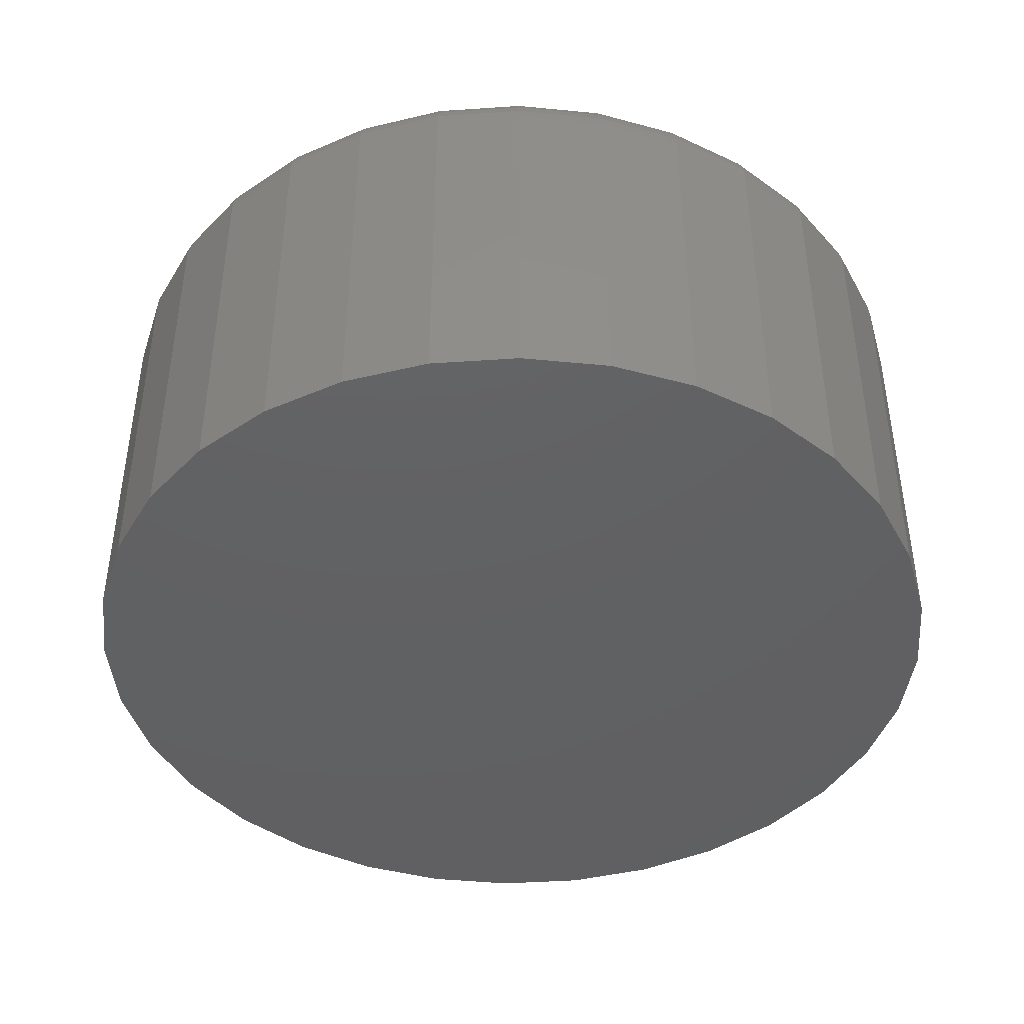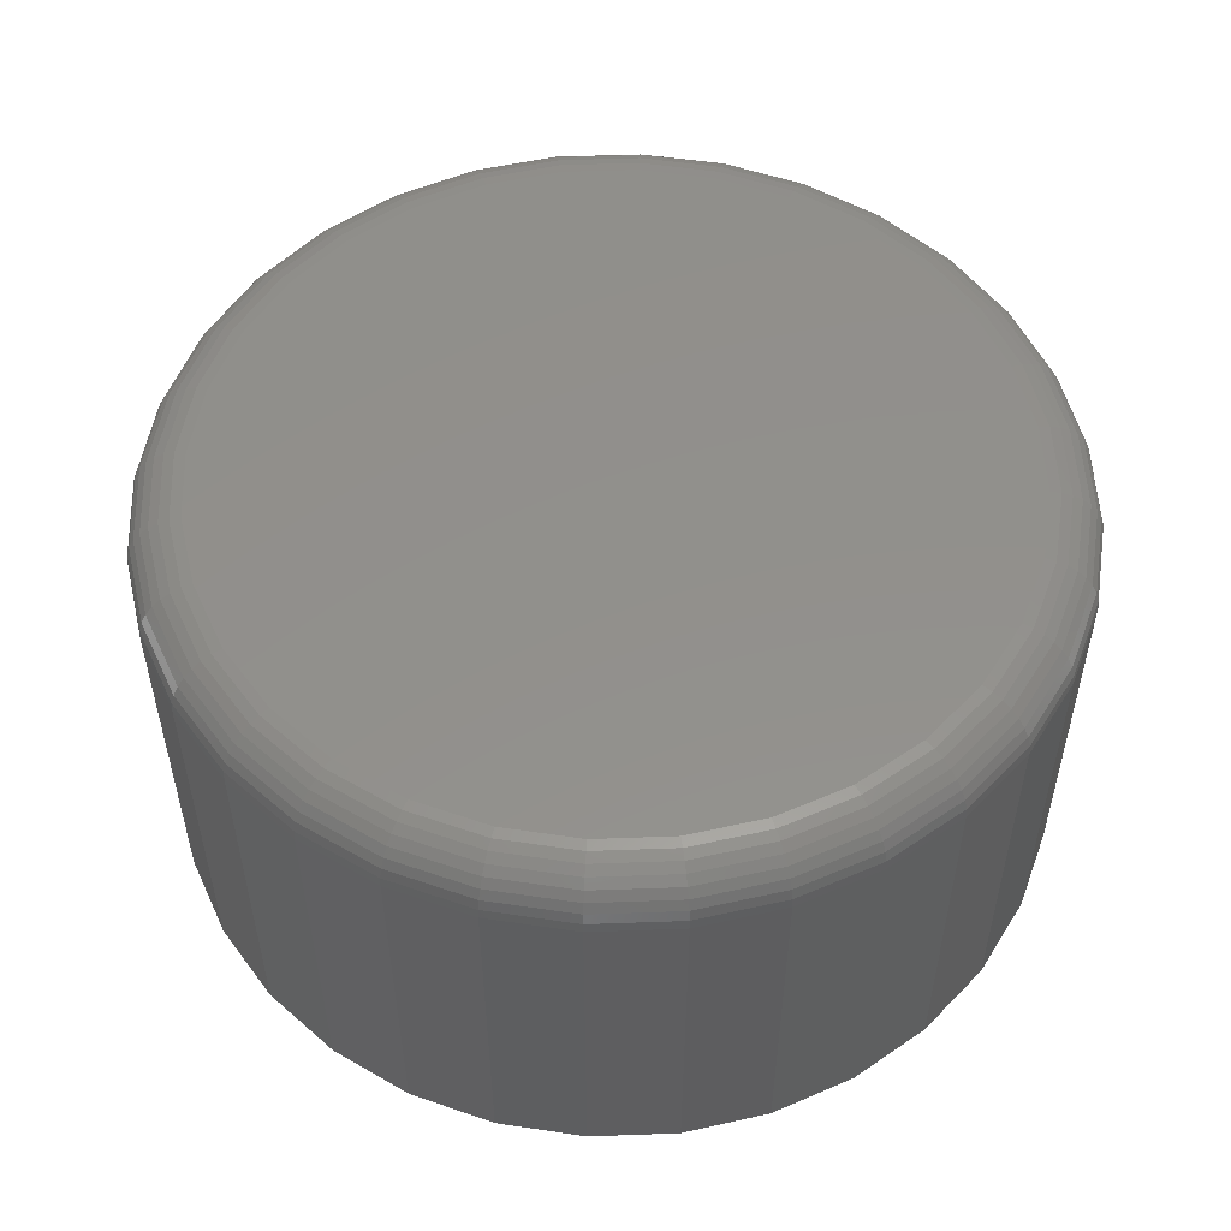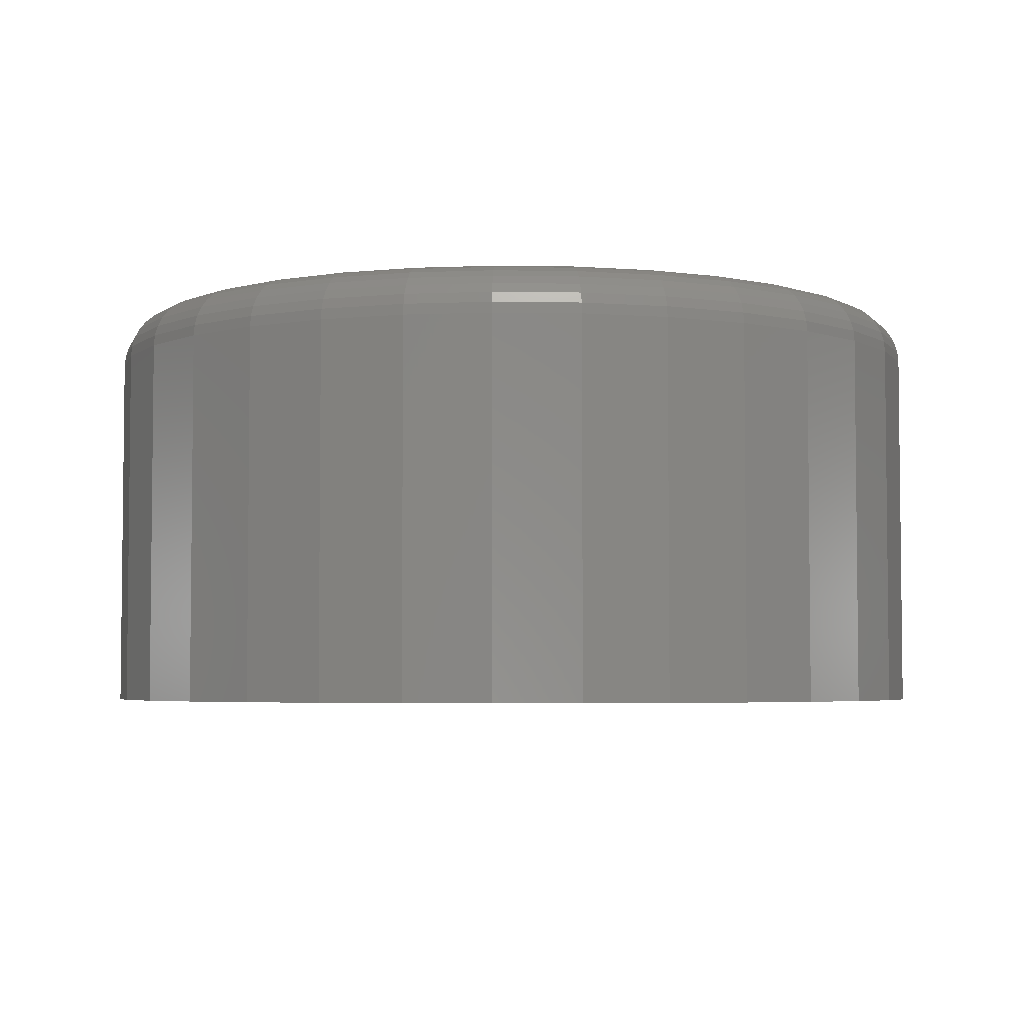
<metadata>
{"format":"stl","ext":"stl","renderer":"f3d","projection":"perspective","resolution":1024,"background":"white","views":[{"elev":-43.0,"azim":-136.0,"up":"+Z"},{"elev":53.1,"azim":138.4,"up":"+Z"},{"elev":-4.2,"azim":2.5,"up":"+Z"}]}
</metadata>
<code>
# stl→obj: 320 verts, 636 faces
v -0.05689 0.3257 0.3672
v 0.07268 0.3257 0.3672
v 0.007895 0.3321 0.3672
v 0.135 0.3068 0.3672
v -0.1192 0.3068 0.3672
v 0.1924 0.2761 0.3672
v -0.1766 0.2761 0.3672
v 0.2427 0.2348 0.3672
v -0.2269 0.2348 0.3672
v 0.284 0.1845 0.3672
v -0.2682 0.1845 0.3672
v 0.3147 0.1271 0.3672
v -0.2989 0.1271 0.3672
v 0.3336 0.06478 0.3672
v -0.3178 0.06478 0.3672
v 0.34 -3.755e-16 0.3672
v -0.3242 -1.061e-16 0.3672
v 0.3336 -0.06478 0.3672
v -0.3178 -0.06478 0.3672
v 0.3147 -0.1271 0.3672
v -0.2989 -0.1271 0.3672
v 0.284 -0.1845 0.3672
v -0.2682 -0.1845 0.3672
v 0.2427 -0.2348 0.3672
v -0.2269 -0.2348 0.3672
v 0.1924 -0.2761 0.3672
v -0.1766 -0.2761 0.3672
v 0.135 -0.3068 0.3672
v -0.1192 -0.3068 0.3672
v 0.07268 -0.3257 0.3672
v -0.05689 -0.3257 0.3672
v 0.007895 -0.3321 0.3672
v 0.3868 0 0
v 0.3868 -4.294e-16 0.3203
v 0.3796 -0.07393 0
v 0.3796 -0.07393 0.3203
v 0.358 -0.145 0
v 0.358 -0.145 0.3203
v 0.323 -0.2105 0
v 0.323 -0.2105 0.3203
v 0.2759 -0.268 0
v 0.2759 -0.268 0.3203
v 0.2184 -0.3151 0
v 0.2184 -0.3151 0.3203
v 0.1529 -0.3501 0
v 0.1529 -0.3501 0.3203
v 0.08182 -0.3717 0
v 0.08182 -0.3717 0.3203
v 0.007895 -0.3789 0
v 0.007895 -0.3789 0.3203
v -0.06603 -0.3717 0
v -0.06603 -0.3717 0.3203
v -0.1371 -0.3501 0
v -0.1371 -0.3501 0.3203
v -0.2026 -0.3151 0
v -0.2026 -0.3151 0.3203
v -0.2601 -0.268 0
v -0.2601 -0.268 0.3203
v -0.3072 -0.2105 0
v -0.3072 -0.2105 0.3203
v -0.3422 -0.145 0
v -0.3422 -0.145 0.3203
v -0.3638 -0.07393 0
v -0.3638 -0.07393 0.3203
v -0.3711 4.641e-17 0
v -0.3711 4.641e-17 0.3203
v -0.3638 0.07393 0
v -0.3638 0.07393 0.3203
v -0.3422 0.145 0
v -0.3422 0.145 0.3203
v -0.3072 0.2105 0
v -0.3072 0.2105 0.3203
v -0.2601 0.268 0
v -0.2601 0.268 0.3203
v -0.2026 0.3151 0
v -0.2026 0.3151 0.3203
v -0.1371 0.3501 0
v -0.1371 0.3501 0.3203
v -0.06603 0.3717 0
v -0.06603 0.3717 0.3203
v 0.007895 0.3789 0
v 0.007895 0.3789 0.3203
v 0.08182 0.3717 0
v 0.08182 0.3717 0.3203
v 0.1529 0.3501 0
v 0.1529 0.3501 0.3203
v 0.2184 0.3151 0
v 0.2184 0.3151 0.3203
v 0.2759 0.268 0
v 0.2759 0.268 0.3203
v 0.323 0.2105 0
v 0.323 0.2105 0.3203
v 0.358 0.145 0
v 0.358 0.145 0.3203
v 0.3796 0.07393 0
v 0.3796 0.07393 0.3203
v 0.3491 2.776e-17 0.3663
v 0.3426 -0.06657 0.3663
v 0.3579 2.776e-17 0.3636
v 0.3512 -0.06828 0.3636
v 0.366 2.776e-17 0.3593
v 0.3591 -0.06986 0.3593
v 0.3731 0 0.3535
v 0.3661 -0.07125 0.3535
v 0.3789 2.776e-17 0.3464
v 0.3718 -0.07239 0.3464
v 0.3833 5.551e-17 0.3383
v 0.3761 -0.07323 0.3383
v 0.3859 2.776e-17 0.3295
v 0.3787 -0.07375 0.3295
v -0.3268 -0.06657 0.3663
v -0.3333 1.388e-16 0.3663
v -0.3354 -0.06828 0.3636
v -0.3421 1.388e-16 0.3636
v -0.3433 -0.06986 0.3593
v -0.3502 1.388e-16 0.3593
v -0.3503 -0.07125 0.3535
v -0.3573 1.388e-16 0.3535
v -0.356 -0.07239 0.3464
v -0.3632 1.388e-16 0.3464
v -0.3603 -0.07323 0.3383
v -0.3675 1.388e-16 0.3383
v -0.3629 -0.07375 0.3295
v -0.3702 1.388e-16 0.3295
v -0.3073 -0.1306 0.3663
v -0.3155 -0.1339 0.3636
v -0.323 -0.137 0.3593
v -0.3295 -0.1398 0.3535
v -0.3349 -0.142 0.3464
v -0.3389 -0.1437 0.3383
v -0.3414 -0.1447 0.3295
v -0.2758 -0.1896 0.3663
v -0.2831 -0.1945 0.3636
v -0.2899 -0.199 0.3593
v -0.2958 -0.2029 0.3535
v -0.3006 -0.2061 0.3464
v -0.3042 -0.2085 0.3383
v -0.3064 -0.21 0.3295
v -0.2334 -0.2413 0.3663
v -0.2396 -0.2475 0.3636
v -0.2453 -0.2532 0.3593
v -0.2504 -0.2582 0.3535
v -0.2545 -0.2624 0.3464
v -0.2575 -0.2654 0.3383
v -0.2594 -0.2673 0.3295
v -0.1817 -0.2837 0.3663
v -0.1866 -0.291 0.3636
v -0.1911 -0.2978 0.3593
v -0.195 -0.3037 0.3535
v -0.1982 -0.3085 0.3464
v -0.2007 -0.3121 0.3383
v -0.2021 -0.3143 0.3295
v -0.1227 -0.3152 0.3663
v -0.126 -0.3234 0.3636
v -0.1291 -0.3309 0.3593
v -0.1319 -0.3374 0.3535
v -0.1341 -0.3428 0.3464
v -0.1358 -0.3468 0.3383
v -0.1368 -0.3493 0.3295
v -0.05867 -0.3347 0.3663
v -0.06039 -0.3433 0.3636
v -0.06197 -0.3512 0.3593
v -0.06336 -0.3582 0.3535
v -0.06449 -0.3639 0.3464
v -0.06534 -0.3682 0.3383
v -0.06586 -0.3708 0.3295
v 0.007895 -0.3412 0.3663
v 0.007895 -0.35 0.3636
v 0.007895 -0.3581 0.3593
v 0.007895 -0.3652 0.3535
v 0.007895 -0.371 0.3464
v 0.007895 -0.3754 0.3383
v 0.007895 -0.378 0.3295
v 0.07446 -0.3347 0.3663
v 0.07618 -0.3433 0.3636
v 0.07776 -0.3512 0.3593
v 0.07915 -0.3582 0.3535
v 0.08028 -0.3639 0.3464
v 0.08113 -0.3682 0.3383
v 0.08165 -0.3708 0.3295
v 0.1385 -0.3152 0.3663
v 0.1418 -0.3234 0.3636
v 0.1449 -0.3309 0.3593
v 0.1477 -0.3374 0.3535
v 0.1499 -0.3428 0.3464
v 0.1515 -0.3468 0.3383
v 0.1526 -0.3493 0.3295
v 0.1975 -0.2837 0.3663
v 0.2024 -0.291 0.3636
v 0.2069 -0.2978 0.3593
v 0.2108 -0.3037 0.3535
v 0.214 -0.3085 0.3464
v 0.2164 -0.3121 0.3383
v 0.2179 -0.3143 0.3295
v 0.2492 -0.2413 0.3663
v 0.2554 -0.2475 0.3636
v 0.2611 -0.2532 0.3593
v 0.2661 -0.2582 0.3535
v 0.2703 -0.2624 0.3464
v 0.2733 -0.2654 0.3383
v 0.2752 -0.2673 0.3295
v 0.2916 -0.1896 0.3663
v 0.2989 -0.1945 0.3636
v 0.3057 -0.199 0.3593
v 0.3116 -0.2029 0.3535
v 0.3164 -0.2061 0.3464
v 0.32 -0.2085 0.3383
v 0.3222 -0.21 0.3295
v 0.3231 -0.1306 0.3663
v 0.3313 -0.1339 0.3636
v 0.3387 -0.137 0.3593
v 0.3453 -0.1398 0.3535
v 0.3507 -0.142 0.3464
v 0.3547 -0.1437 0.3383
v 0.3572 -0.1447 0.3295
v -0.3268 0.06657 0.3663
v -0.3354 0.06828 0.3636
v -0.3433 0.06986 0.3593
v -0.3503 0.07125 0.3535
v -0.356 0.07239 0.3464
v -0.3603 0.07323 0.3383
v -0.3629 0.07375 0.3295
v 0.3426 0.06657 0.3663
v 0.3512 0.06828 0.3636
v 0.3591 0.06986 0.3593
v 0.3661 0.07125 0.3535
v 0.3718 0.07239 0.3464
v 0.3761 0.07323 0.3383
v 0.3787 0.07375 0.3295
v 0.3231 0.1306 0.3663
v 0.3313 0.1339 0.3636
v 0.3387 0.137 0.3593
v 0.3453 0.1398 0.3535
v 0.3507 0.142 0.3464
v 0.3547 0.1437 0.3383
v 0.3572 0.1447 0.3295
v 0.2916 0.1896 0.3663
v 0.2989 0.1945 0.3636
v 0.3057 0.199 0.3593
v 0.3116 0.2029 0.3535
v 0.3164 0.2061 0.3464
v 0.32 0.2085 0.3383
v 0.3222 0.21 0.3295
v 0.2492 0.2413 0.3663
v 0.2554 0.2475 0.3636
v 0.2611 0.2532 0.3593
v 0.2661 0.2582 0.3535
v 0.2703 0.2624 0.3464
v 0.2733 0.2654 0.3383
v 0.2752 0.2673 0.3295
v 0.1975 0.2837 0.3663
v 0.2024 0.291 0.3636
v 0.2069 0.2978 0.3593
v 0.2108 0.3037 0.3535
v 0.214 0.3085 0.3464
v 0.2164 0.3121 0.3383
v 0.2179 0.3143 0.3295
v 0.1385 0.3152 0.3663
v 0.1418 0.3234 0.3636
v 0.1449 0.3309 0.3593
v 0.1477 0.3374 0.3535
v 0.1499 0.3428 0.3464
v 0.1515 0.3468 0.3383
v 0.1526 0.3493 0.3295
v 0.07446 0.3347 0.3663
v 0.07618 0.3433 0.3636
v 0.07776 0.3512 0.3593
v 0.07915 0.3582 0.3535
v 0.08028 0.3639 0.3464
v 0.08113 0.3682 0.3383
v 0.08165 0.3708 0.3295
v 0.007895 0.3412 0.3663
v 0.007895 0.35 0.3636
v 0.007895 0.3581 0.3593
v 0.007895 0.3652 0.3535
v 0.007895 0.371 0.3464
v 0.007895 0.3754 0.3383
v 0.007895 0.378 0.3295
v -0.05867 0.3347 0.3663
v -0.06039 0.3433 0.3636
v -0.06197 0.3512 0.3593
v -0.06336 0.3582 0.3535
v -0.06449 0.3639 0.3464
v -0.06534 0.3682 0.3383
v -0.06586 0.3708 0.3295
v -0.1227 0.3152 0.3663
v -0.126 0.3234 0.3636
v -0.1291 0.3309 0.3593
v -0.1319 0.3374 0.3535
v -0.1341 0.3428 0.3464
v -0.1358 0.3468 0.3383
v -0.1368 0.3493 0.3295
v -0.1817 0.2837 0.3663
v -0.1866 0.291 0.3636
v -0.1911 0.2978 0.3593
v -0.195 0.3037 0.3535
v -0.1982 0.3085 0.3464
v -0.2007 0.3121 0.3383
v -0.2021 0.3143 0.3295
v -0.2334 0.2413 0.3663
v -0.2396 0.2475 0.3636
v -0.2453 0.2532 0.3593
v -0.2504 0.2582 0.3535
v -0.2545 0.2624 0.3464
v -0.2575 0.2654 0.3383
v -0.2594 0.2673 0.3295
v -0.2758 0.1896 0.3663
v -0.2831 0.1945 0.3636
v -0.2899 0.199 0.3593
v -0.2958 0.2029 0.3535
v -0.3006 0.2061 0.3464
v -0.3042 0.2085 0.3383
v -0.3064 0.21 0.3295
v -0.3073 0.1306 0.3663
v -0.3155 0.1339 0.3636
v -0.323 0.137 0.3593
v -0.3295 0.1398 0.3535
v -0.3349 0.142 0.3464
v -0.3389 0.1437 0.3383
v -0.3414 0.1447 0.3295
f 1 2 3
f 2 1 4
f 4 1 5
f 4 5 6
f 6 5 7
f 6 7 8
f 8 7 9
f 8 9 10
f 10 9 11
f 10 11 12
f 12 11 13
f 12 13 14
f 14 13 15
f 14 15 16
f 16 15 17
f 16 17 18
f 18 17 19
f 18 19 20
f 20 19 21
f 20 21 22
f 22 21 23
f 22 23 24
f 24 23 25
f 24 25 26
f 26 25 27
f 26 27 28
f 28 27 29
f 28 29 30
f 30 29 31
f 30 31 32
f 33 34 35
f 35 34 36
f 35 36 37
f 37 36 38
f 37 38 39
f 39 38 40
f 39 40 41
f 41 40 42
f 41 42 43
f 43 42 44
f 43 44 45
f 45 44 46
f 45 46 47
f 47 46 48
f 47 48 49
f 49 48 50
f 49 50 51
f 51 50 52
f 51 52 53
f 53 52 54
f 53 54 55
f 55 54 56
f 55 56 57
f 57 56 58
f 57 58 59
f 59 58 60
f 59 60 61
f 61 60 62
f 61 62 63
f 63 62 64
f 63 64 65
f 65 64 66
f 65 66 67
f 67 66 68
f 67 68 69
f 69 68 70
f 69 70 71
f 71 70 72
f 71 72 73
f 73 72 74
f 73 74 75
f 75 74 76
f 75 76 77
f 77 76 78
f 77 78 79
f 79 78 80
f 79 80 81
f 81 80 82
f 81 82 83
f 83 82 84
f 83 84 85
f 85 84 86
f 85 86 87
f 87 86 88
f 87 88 89
f 89 88 90
f 89 90 91
f 91 90 92
f 91 92 93
f 93 92 94
f 93 94 95
f 95 94 96
f 95 96 33
f 33 96 34
f 16 18 97
f 97 18 98
f 97 98 99
f 99 98 100
f 99 100 101
f 101 100 102
f 101 102 103
f 103 102 104
f 103 104 105
f 105 104 106
f 105 106 107
f 107 106 108
f 107 108 109
f 109 108 110
f 109 110 34
f 34 110 36
f 19 17 111
f 111 17 112
f 111 112 113
f 113 112 114
f 113 114 115
f 115 114 116
f 115 116 117
f 117 116 118
f 117 118 119
f 119 118 120
f 119 120 121
f 121 120 122
f 121 122 123
f 123 122 124
f 123 124 64
f 64 124 66
f 21 19 125
f 125 19 111
f 125 111 126
f 126 111 113
f 126 113 127
f 127 113 115
f 127 115 128
f 128 115 117
f 128 117 129
f 129 117 119
f 129 119 130
f 130 119 121
f 130 121 131
f 131 121 123
f 131 123 62
f 62 123 64
f 23 21 132
f 132 21 125
f 132 125 133
f 133 125 126
f 133 126 134
f 134 126 127
f 134 127 135
f 135 127 128
f 135 128 136
f 136 128 129
f 136 129 137
f 137 129 130
f 137 130 138
f 138 130 131
f 138 131 60
f 60 131 62
f 25 23 139
f 139 23 132
f 139 132 140
f 140 132 133
f 140 133 141
f 141 133 134
f 141 134 142
f 142 134 135
f 142 135 143
f 143 135 136
f 143 136 144
f 144 136 137
f 144 137 145
f 145 137 138
f 145 138 58
f 58 138 60
f 27 25 146
f 146 25 139
f 146 139 147
f 147 139 140
f 147 140 148
f 148 140 141
f 148 141 149
f 149 141 142
f 149 142 150
f 150 142 143
f 150 143 151
f 151 143 144
f 151 144 152
f 152 144 145
f 152 145 56
f 56 145 58
f 29 27 153
f 153 27 146
f 153 146 154
f 154 146 147
f 154 147 155
f 155 147 148
f 155 148 156
f 156 148 149
f 156 149 157
f 157 149 150
f 157 150 158
f 158 150 151
f 158 151 159
f 159 151 152
f 159 152 54
f 54 152 56
f 31 29 160
f 160 29 153
f 160 153 161
f 161 153 154
f 161 154 162
f 162 154 155
f 162 155 163
f 163 155 156
f 163 156 164
f 164 156 157
f 164 157 165
f 165 157 158
f 165 158 166
f 166 158 159
f 166 159 52
f 52 159 54
f 32 31 167
f 167 31 160
f 167 160 168
f 168 160 161
f 168 161 169
f 169 161 162
f 169 162 170
f 170 162 163
f 170 163 171
f 171 163 164
f 171 164 172
f 172 164 165
f 172 165 173
f 173 165 166
f 173 166 50
f 50 166 52
f 30 32 174
f 174 32 167
f 174 167 175
f 175 167 168
f 175 168 176
f 176 168 169
f 176 169 177
f 177 169 170
f 177 170 178
f 178 170 171
f 178 171 179
f 179 171 172
f 179 172 180
f 180 172 173
f 180 173 48
f 48 173 50
f 28 30 181
f 181 30 174
f 181 174 182
f 182 174 175
f 182 175 183
f 183 175 176
f 183 176 184
f 184 176 177
f 184 177 185
f 185 177 178
f 185 178 186
f 186 178 179
f 186 179 187
f 187 179 180
f 187 180 46
f 46 180 48
f 26 28 188
f 188 28 181
f 188 181 189
f 189 181 182
f 189 182 190
f 190 182 183
f 190 183 191
f 191 183 184
f 191 184 192
f 192 184 185
f 192 185 193
f 193 185 186
f 193 186 194
f 194 186 187
f 194 187 44
f 44 187 46
f 24 26 195
f 195 26 188
f 195 188 196
f 196 188 189
f 196 189 197
f 197 189 190
f 197 190 198
f 198 190 191
f 198 191 199
f 199 191 192
f 199 192 200
f 200 192 193
f 200 193 201
f 201 193 194
f 201 194 42
f 42 194 44
f 22 24 202
f 202 24 195
f 202 195 203
f 203 195 196
f 203 196 204
f 204 196 197
f 204 197 205
f 205 197 198
f 205 198 206
f 206 198 199
f 206 199 207
f 207 199 200
f 207 200 208
f 208 200 201
f 208 201 40
f 40 201 42
f 20 22 209
f 209 22 202
f 209 202 210
f 210 202 203
f 210 203 211
f 211 203 204
f 211 204 212
f 212 204 205
f 212 205 213
f 213 205 206
f 213 206 214
f 214 206 207
f 214 207 215
f 215 207 208
f 215 208 38
f 38 208 40
f 18 20 98
f 98 20 209
f 98 209 100
f 100 209 210
f 100 210 102
f 102 210 211
f 102 211 104
f 104 211 212
f 104 212 106
f 106 212 213
f 106 213 108
f 108 213 214
f 108 214 110
f 110 214 215
f 110 215 36
f 36 215 38
f 17 15 112
f 112 15 216
f 112 216 114
f 114 216 217
f 114 217 116
f 116 217 218
f 116 218 118
f 118 218 219
f 118 219 120
f 120 219 220
f 120 220 122
f 122 220 221
f 122 221 124
f 124 221 222
f 124 222 66
f 66 222 68
f 14 16 223
f 223 16 97
f 223 97 224
f 224 97 99
f 224 99 225
f 225 99 101
f 225 101 226
f 226 101 103
f 226 103 227
f 227 103 105
f 227 105 228
f 228 105 107
f 228 107 229
f 229 107 109
f 229 109 96
f 96 109 34
f 12 14 230
f 230 14 223
f 230 223 231
f 231 223 224
f 231 224 232
f 232 224 225
f 232 225 233
f 233 225 226
f 233 226 234
f 234 226 227
f 234 227 235
f 235 227 228
f 235 228 236
f 236 228 229
f 236 229 94
f 94 229 96
f 10 12 237
f 237 12 230
f 237 230 238
f 238 230 231
f 238 231 239
f 239 231 232
f 239 232 240
f 240 232 233
f 240 233 241
f 241 233 234
f 241 234 242
f 242 234 235
f 242 235 243
f 243 235 236
f 243 236 92
f 92 236 94
f 8 10 244
f 244 10 237
f 244 237 245
f 245 237 238
f 245 238 246
f 246 238 239
f 246 239 247
f 247 239 240
f 247 240 248
f 248 240 241
f 248 241 249
f 249 241 242
f 249 242 250
f 250 242 243
f 250 243 90
f 90 243 92
f 6 8 251
f 251 8 244
f 251 244 252
f 252 244 245
f 252 245 253
f 253 245 246
f 253 246 254
f 254 246 247
f 254 247 255
f 255 247 248
f 255 248 256
f 256 248 249
f 256 249 257
f 257 249 250
f 257 250 88
f 88 250 90
f 4 6 258
f 258 6 251
f 258 251 259
f 259 251 252
f 259 252 260
f 260 252 253
f 260 253 261
f 261 253 254
f 261 254 262
f 262 254 255
f 262 255 263
f 263 255 256
f 263 256 264
f 264 256 257
f 264 257 86
f 86 257 88
f 2 4 265
f 265 4 258
f 265 258 266
f 266 258 259
f 266 259 267
f 267 259 260
f 267 260 268
f 268 260 261
f 268 261 269
f 269 261 262
f 269 262 270
f 270 262 263
f 270 263 271
f 271 263 264
f 271 264 84
f 84 264 86
f 3 2 272
f 272 2 265
f 272 265 273
f 273 265 266
f 273 266 274
f 274 266 267
f 274 267 275
f 275 267 268
f 275 268 276
f 276 268 269
f 276 269 277
f 277 269 270
f 277 270 278
f 278 270 271
f 278 271 82
f 82 271 84
f 1 3 279
f 279 3 272
f 279 272 280
f 280 272 273
f 280 273 281
f 281 273 274
f 281 274 282
f 282 274 275
f 282 275 283
f 283 275 276
f 283 276 284
f 284 276 277
f 284 277 285
f 285 277 278
f 285 278 80
f 80 278 82
f 5 1 286
f 286 1 279
f 286 279 287
f 287 279 280
f 287 280 288
f 288 280 281
f 288 281 289
f 289 281 282
f 289 282 290
f 290 282 283
f 290 283 291
f 291 283 284
f 291 284 292
f 292 284 285
f 292 285 78
f 78 285 80
f 7 5 293
f 293 5 286
f 293 286 294
f 294 286 287
f 294 287 295
f 295 287 288
f 295 288 296
f 296 288 289
f 296 289 297
f 297 289 290
f 297 290 298
f 298 290 291
f 298 291 299
f 299 291 292
f 299 292 76
f 76 292 78
f 9 7 300
f 300 7 293
f 300 293 301
f 301 293 294
f 301 294 302
f 302 294 295
f 302 295 303
f 303 295 296
f 303 296 304
f 304 296 297
f 304 297 305
f 305 297 298
f 305 298 306
f 306 298 299
f 306 299 74
f 74 299 76
f 11 9 307
f 307 9 300
f 307 300 308
f 308 300 301
f 308 301 309
f 309 301 302
f 309 302 310
f 310 302 303
f 310 303 311
f 311 303 304
f 311 304 312
f 312 304 305
f 312 305 313
f 313 305 306
f 313 306 72
f 72 306 74
f 13 11 314
f 314 11 307
f 314 307 315
f 315 307 308
f 315 308 316
f 316 308 309
f 316 309 317
f 317 309 310
f 317 310 318
f 318 310 311
f 318 311 319
f 319 311 312
f 319 312 320
f 320 312 313
f 320 313 70
f 70 313 72
f 15 13 216
f 216 13 314
f 216 314 217
f 217 314 315
f 217 315 218
f 218 315 316
f 218 316 219
f 219 316 317
f 219 317 220
f 220 317 318
f 220 318 221
f 221 318 319
f 221 319 222
f 222 319 320
f 222 320 68
f 68 320 70
f 81 83 79
f 49 51 47
f 47 51 53
f 47 53 45
f 45 53 55
f 45 55 43
f 43 55 57
f 43 57 41
f 41 57 59
f 41 59 39
f 39 59 61
f 39 61 37
f 37 61 63
f 37 63 35
f 35 63 65
f 35 65 33
f 33 65 67
f 33 67 95
f 95 67 69
f 95 69 93
f 93 69 71
f 93 71 91
f 91 71 73
f 91 73 89
f 89 73 75
f 89 75 87
f 87 75 77
f 87 77 85
f 85 77 79
f 85 79 83

</code>
